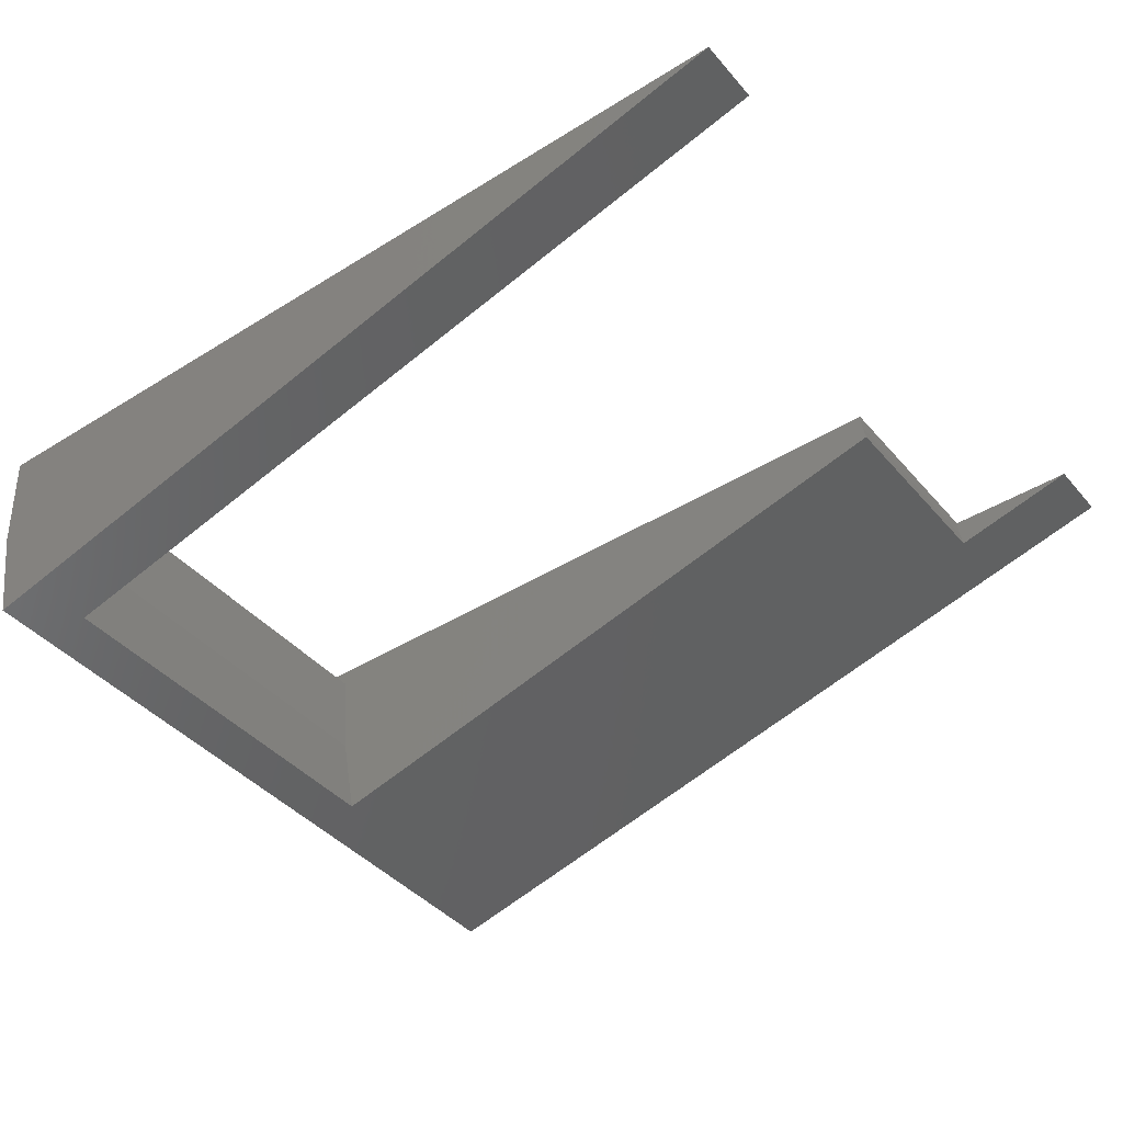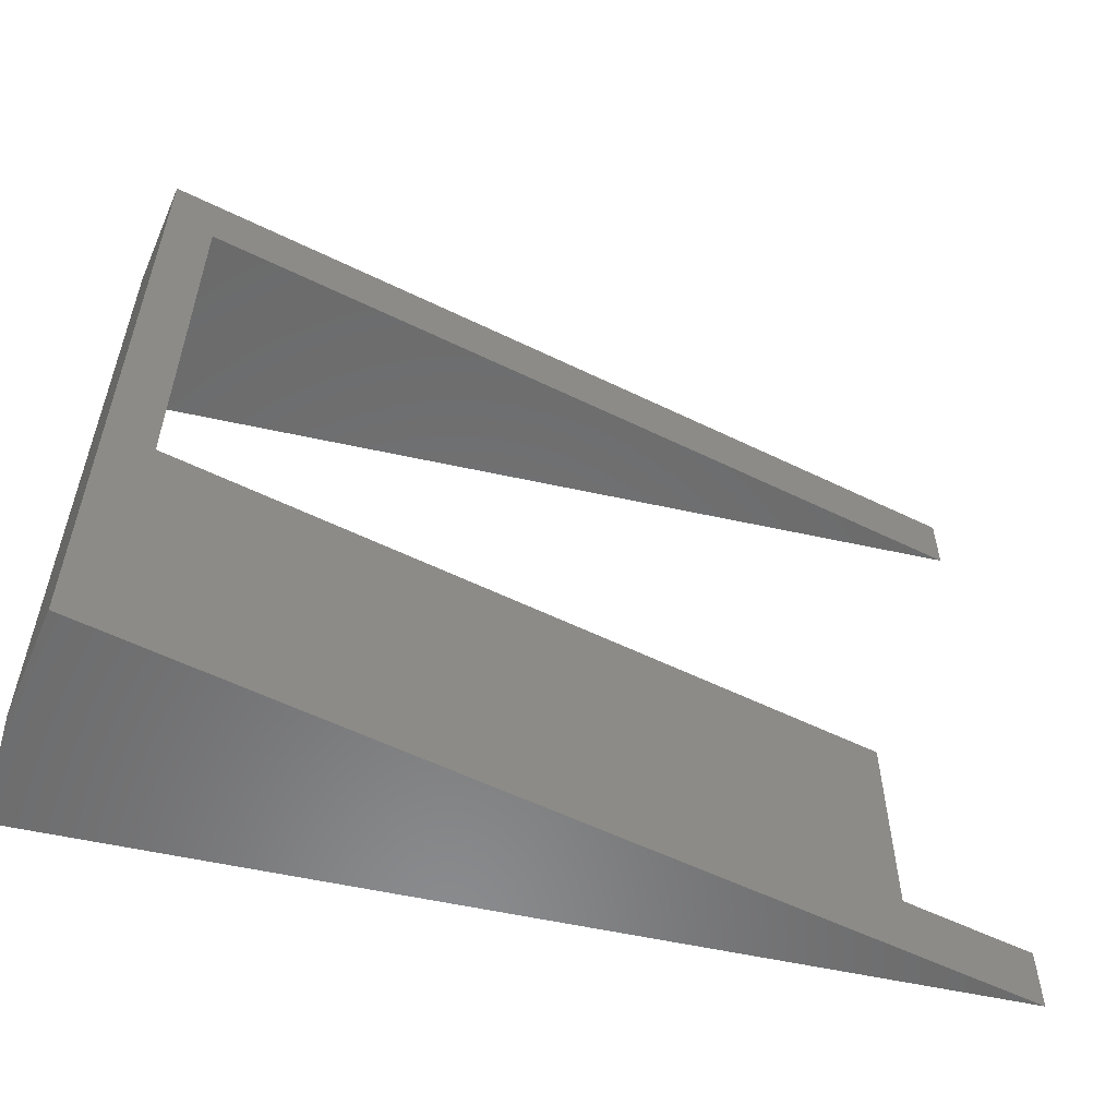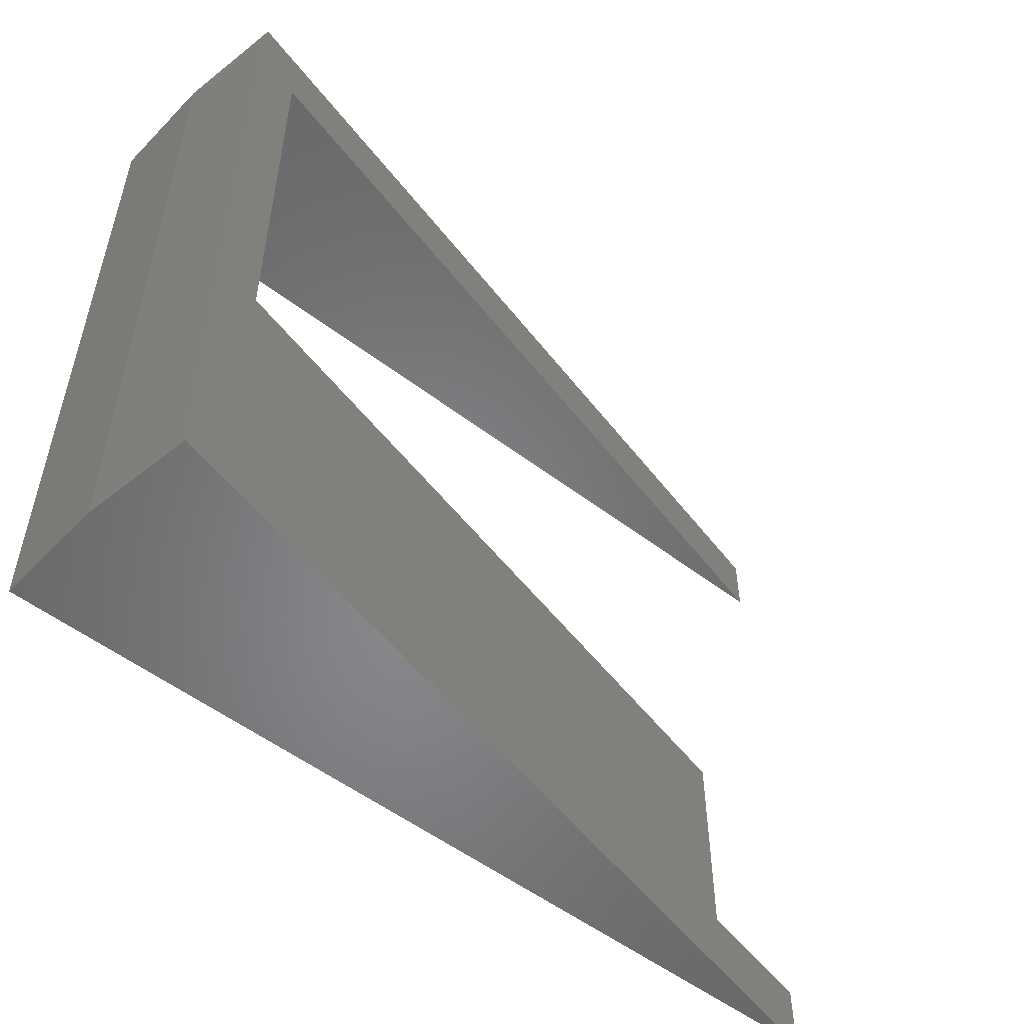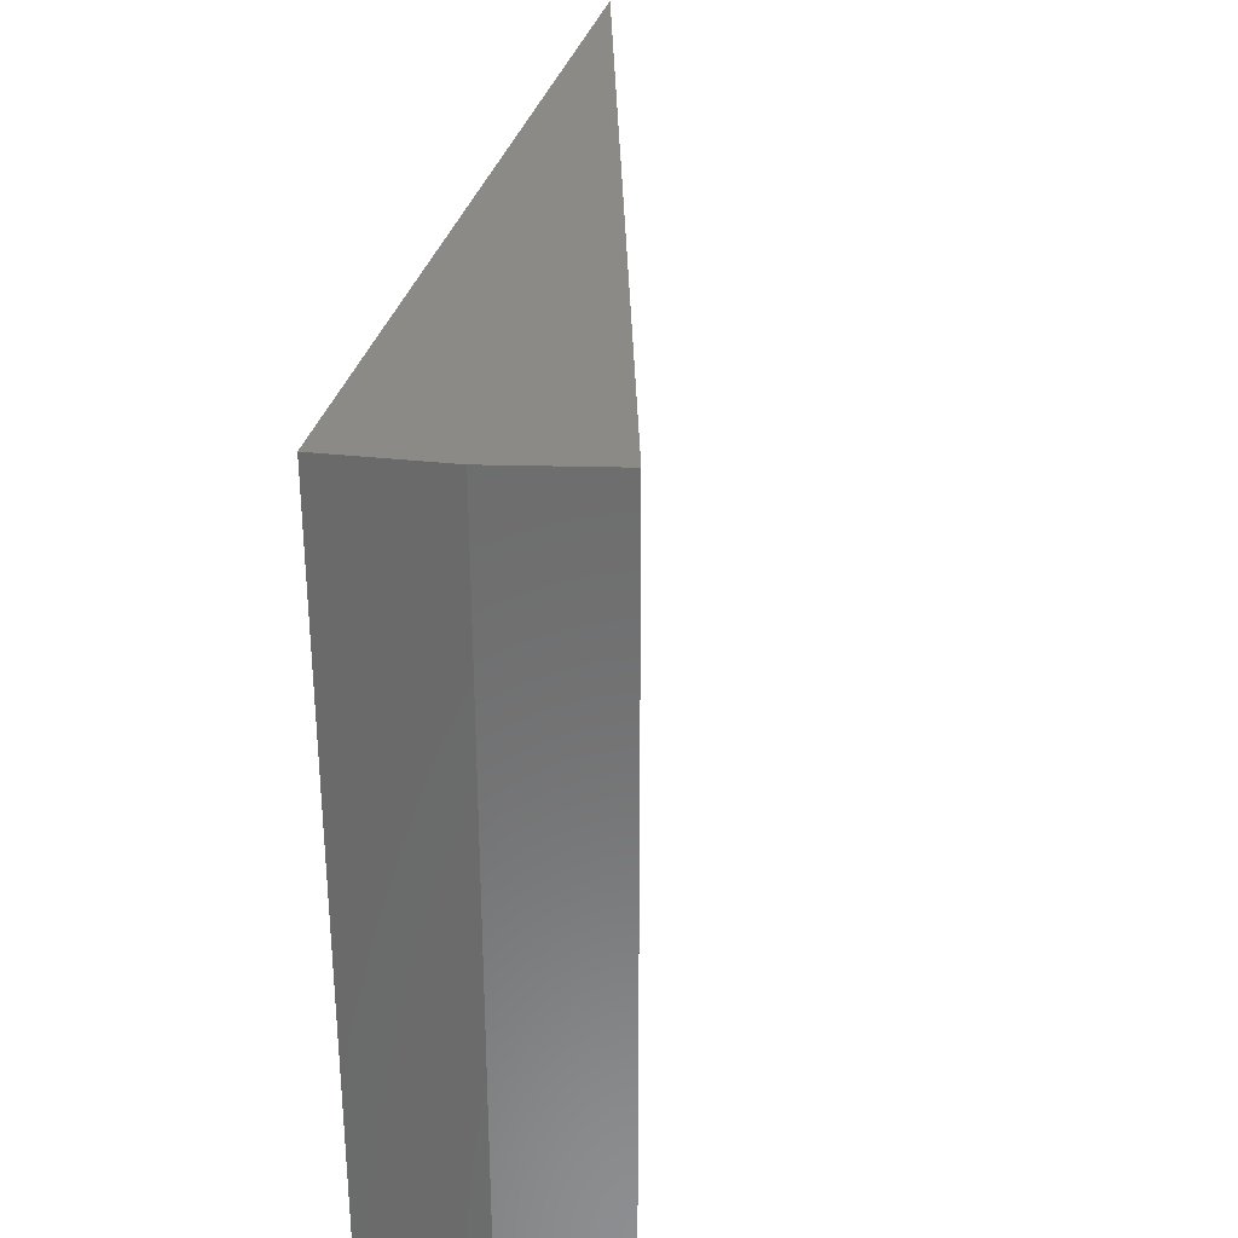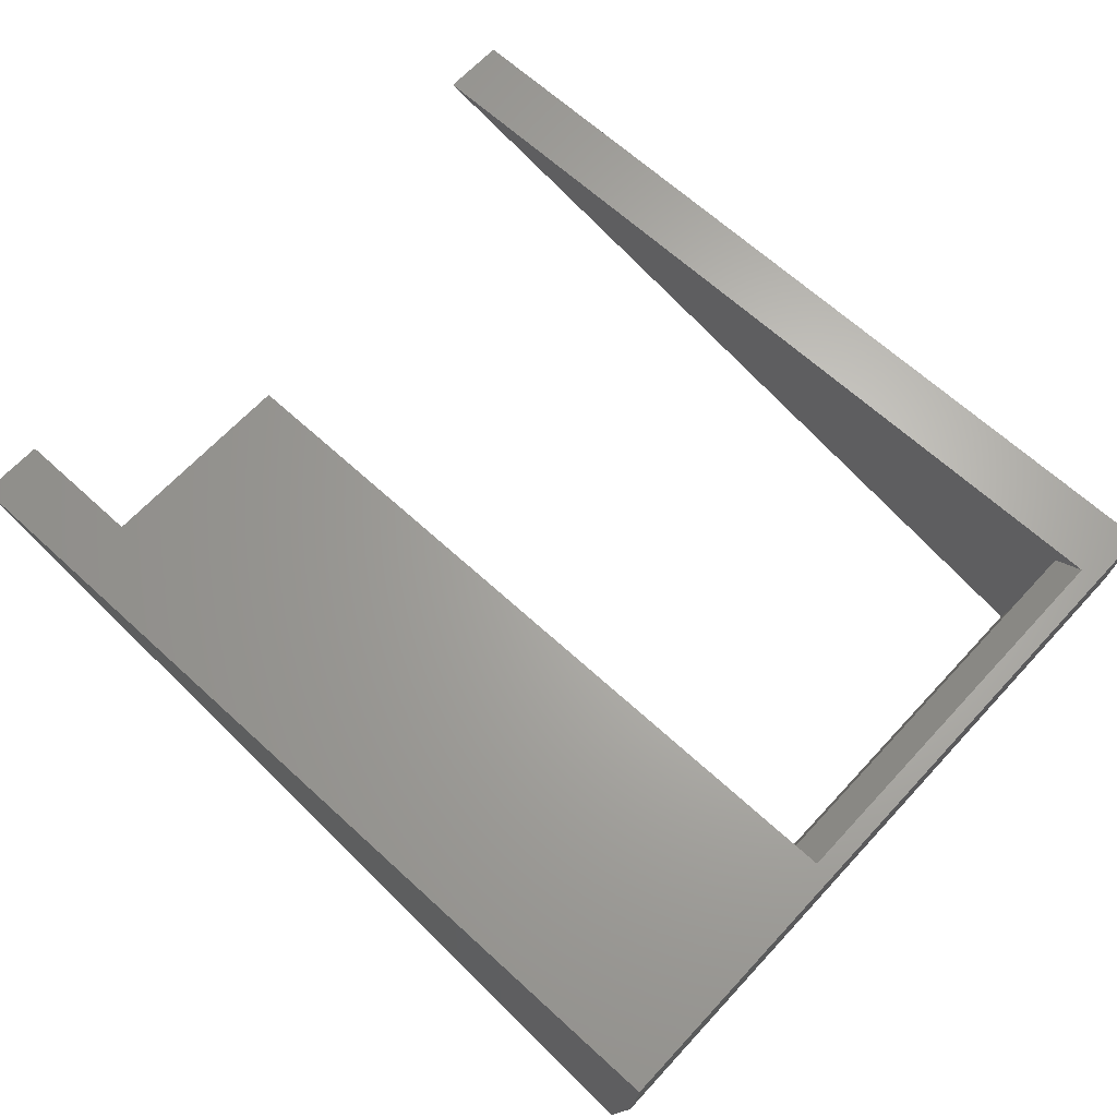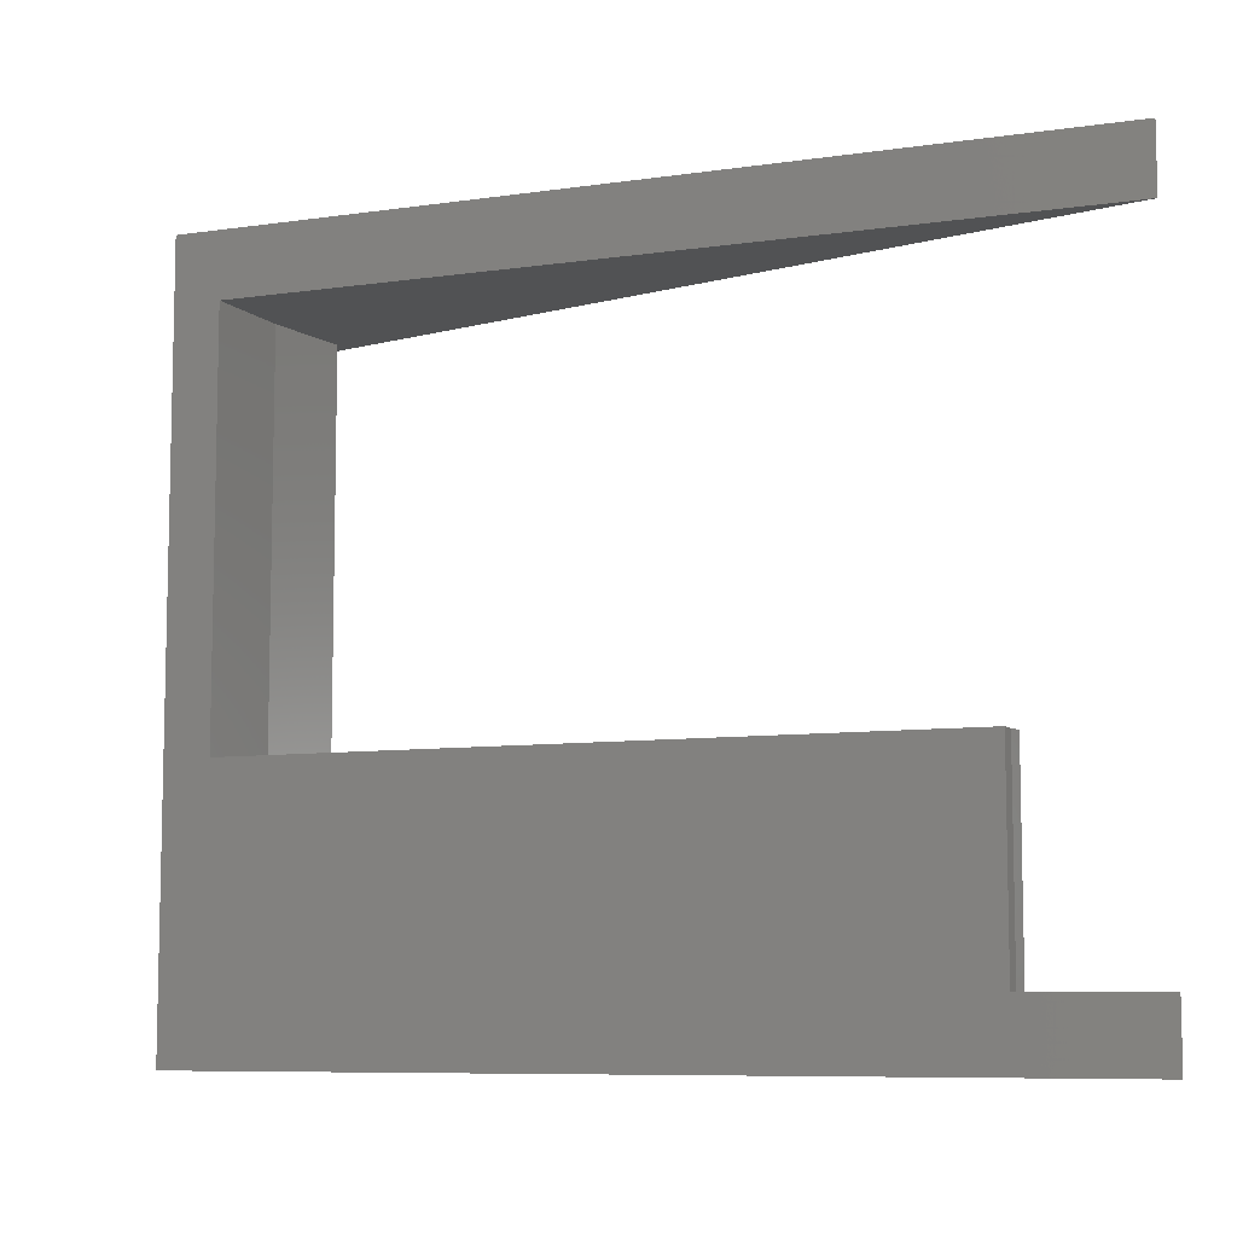
<metadata>
{"format":"stl","ext":"stl","renderer":"f3d","projection":"perspective","resolution":1024,"background":"white","views":[{"elev":-41.6,"azim":36.9,"up":"+Y"},{"elev":-56.8,"azim":-12.9,"up":"+Z"},{"elev":-53.4,"azim":-39.2,"up":"+Z"},{"elev":31.4,"azim":-77.3,"up":"+Z"},{"elev":65.6,"azim":-137.3,"up":"+Y"},{"elev":-8.2,"azim":35.9,"up":"+Z"}]}
</metadata>
<code>
# stl→obj: 33 verts, 62 faces
v 0.6428 -0.02696 -3.916e-17
v 0.75 0 -4.592e-17
v 0.75 0 0.05526
v 0.02265 -0.1829 0.5763
v 0.75 0 0.6316
v 0.02265 -0.1829 0.6316
v 0.06093 -0.1733 0.5763
v 0.75 2.429e-17 0.5763
v 0.02265 -0.1829 0.2289
v 0.06093 -0.1733 0.2289
v 0.02265 -0.1829 0
v 0.6428 -0.02696 0.05526
v 0.6428 -0.02696 0.2289
v 0.6403 -0.01358 0.05526
v 0.6403 -0.01358 0.2289
v 0.6395 0 0.05526
v 0.6395 0 0.2289
v 0.6395 0 -3.916e-17
v 0.01586 2.429e-17 0.5763
v 3.529e-17 0 0.5763
v 3.867e-17 0 0.6316
v 0 0 0
v 1.402e-17 0 0.2289
v 0.01586 2.342e-17 0.2289
v 0.04586 -0.09506 0.2289
v 0.04586 -0.09506 0.5763
v 0.03965 -0.01562 0.2289
v 0.03965 -0.01562 0.5763
v 0.005685 -0.09217 0.6316
v 0.6403 -0.01358 0
v 0.005685 -0.09217 0
v 0.005685 -0.09217 0.2289
v 0.005685 -0.09217 0.5763
f 1 2 3
f 4 5 6
f 7 8 5
f 7 5 4
f 7 4 9
f 7 9 10
f 11 1 3
f 11 3 12
f 11 12 13
f 11 13 10
f 11 10 9
f 12 14 13
f 13 14 15
f 14 16 15
f 15 16 17
f 3 2 18
f 5 8 19
f 5 19 20
f 5 20 21
f 22 23 24
f 22 24 17
f 22 17 16
f 22 16 3
f 22 3 18
f 23 20 24
f 24 20 19
f 10 25 7
f 7 25 26
f 25 27 26
f 26 27 28
f 13 25 10
f 27 25 13
f 27 13 15
f 27 15 17
f 27 17 24
f 19 8 28
f 8 26 28
f 7 26 8
f 5 29 6
f 5 21 29
f 18 30 22
f 1 11 31
f 1 31 22
f 1 22 30
f 28 27 19
f 19 27 24
f 11 9 31
f 31 9 32
f 31 32 22
f 22 32 23
f 9 4 32
f 32 4 33
f 32 33 23
f 23 33 20
f 4 6 33
f 33 6 29
f 33 29 20
f 20 29 21
f 3 14 12
f 3 16 14
f 1 30 2
f 30 18 2

</code>
